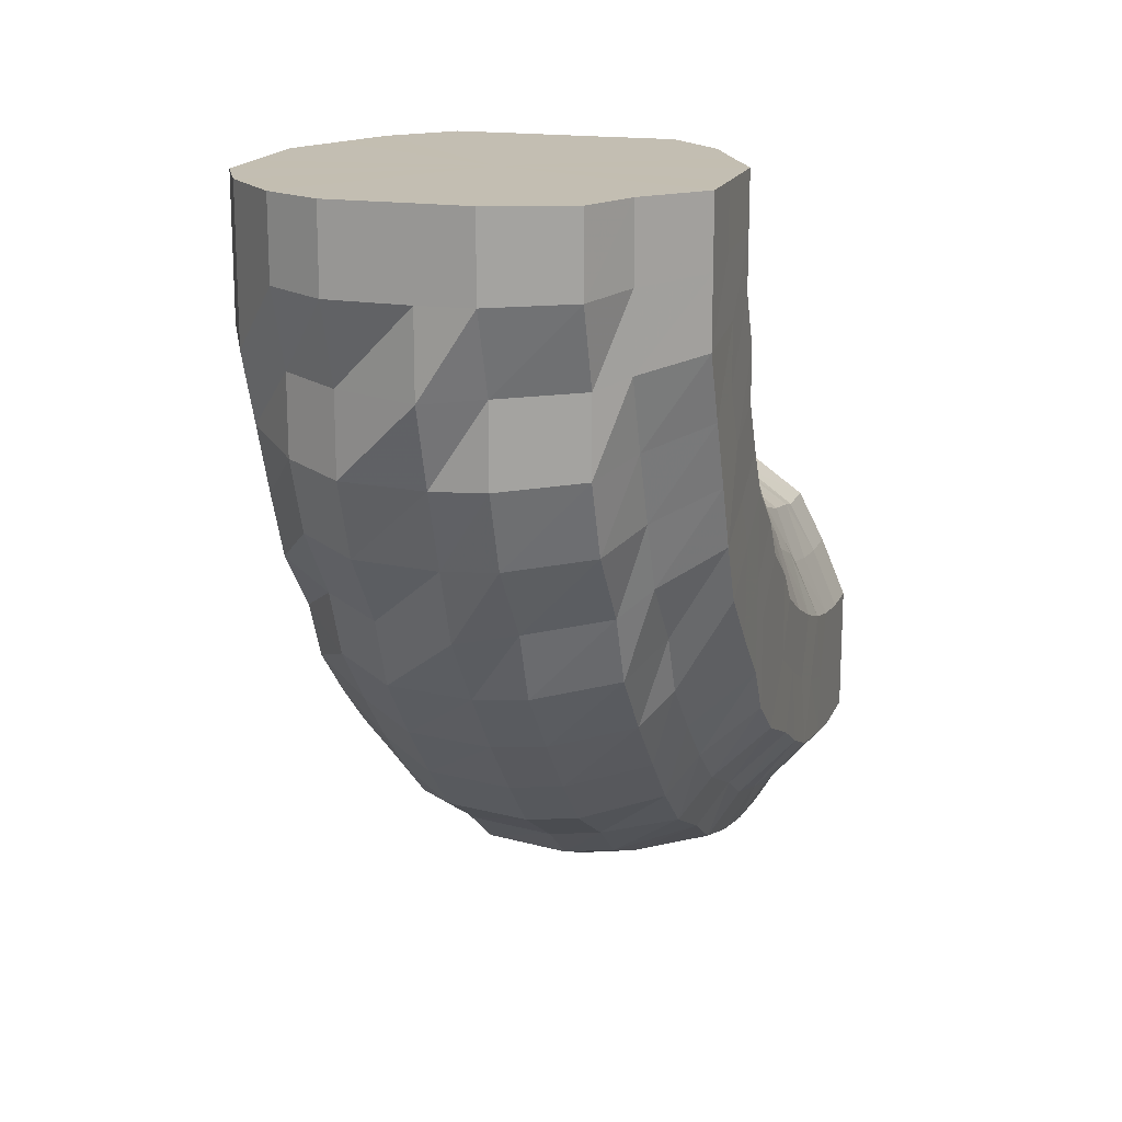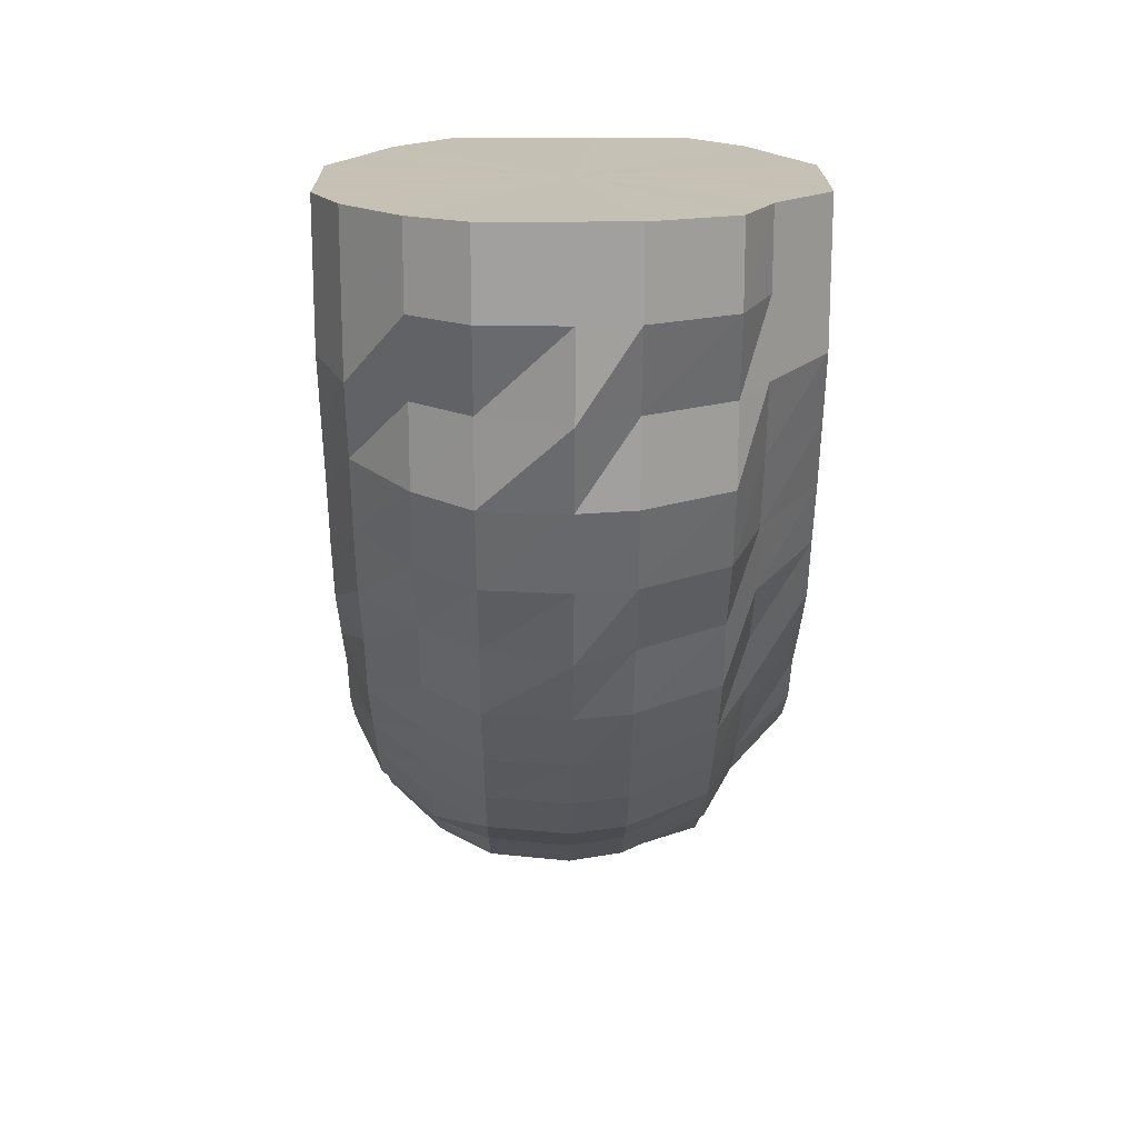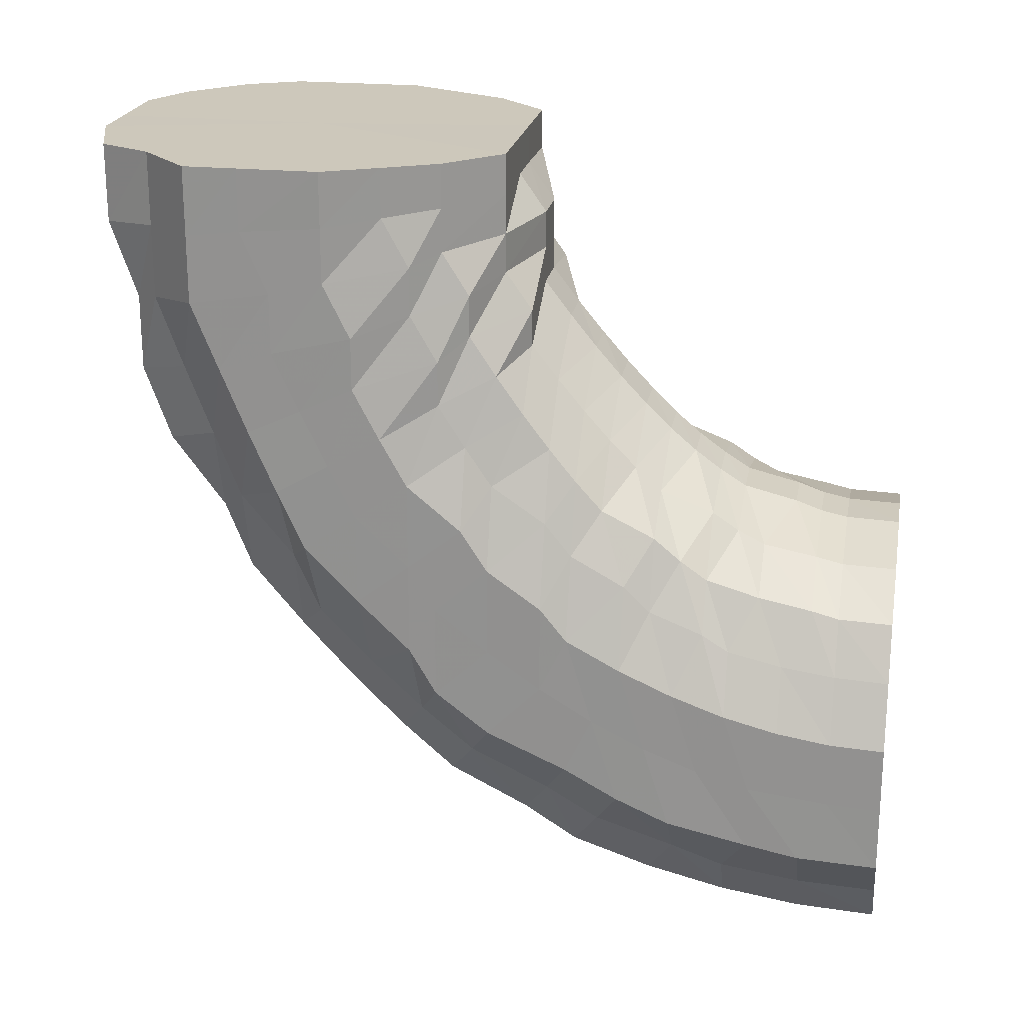
<metadata>
{"format":"obj","ext":"obj","renderer":"f3d","projection":"perspective","resolution":1024,"background":"white","views":[{"elev":17.3,"azim":16.5,"up":"+Z"},{"elev":18.4,"azim":-0.6,"up":"+Z"},{"elev":21.8,"azim":100.3,"up":"+Z"}]}
</metadata>
<code>
o 11350
v 2230 1887 15.6
v 2230 1887 15.6
v 2230 1887 15.6
v 2230 1887 15.61
v 2229 1887 15.61
v 2230 1887 15.6
v 2229 1887 15.62
v 2229 1887 15.63
v 2229 1887 15.61
v 2230 1887 15.61
v 2230 1887 15.61
v 2229 1887 15.62
v 2230 1887 15.61
v 2230 1887 15.61
v 2230 1887 15.61
v 2230 1887 15.6
v 2230 1887 15.6
v 2230 1887 15.62
v 2230 1887 15.62
v 2230 1887 15.63
v 2230 1887 15.62
v 2230 1887 15.6
v 2230 1887 15.61
v 2230 1887 15.64
v 2230 1887 15.64
v 2230 1887 15.63
v 2230 1887 15.61
v 2230 1887 15.63
v 2230 1887 15.66
v 2230 1887 15.66
v 2230 1887 15.65
v 2230 1887 15.63
v 2230 1887 15.65
v 2230 1887 15.68
v 2230 1887 15.69
v 2230 1887 15.68
v 2230 1887 15.65
v 2230 1887 15.68
v 2230 1887 15.71
v 2230 1887 15.71
v 2230 1887 15.7
v 2230 1887 15.68
v 2230 1887 15.7
v 2230 1887 15.73
v 2230 1887 15.73
v 2230 1887 15.73
v 2230 1887 15.7
v 2230 1887 15.73
v 2230 1887 15.75
v 2230 1887 15.75
v 2230 1887 15.75
v 2230 1887 15.73
v 2230 1887 15.75
v 2230 1887 15.76
v 2230 1887 15.77
v 2230 1887 15.76
v 2230 1887 15.75
v 2230 1887 15.76
v 2230 1887 15.77
v 2230 1887 15.77
v 2230 1887 15.77
v 2230 1887 15.76
v 2230 1887 15.77
v 2230 1887 15.77
v 2230 1887 15.77
v 2230 1887 15.77
v 2230 1887 15.77
v 2230 1887 15.77
v 2229 1887 15.76
v 2229 1887 15.77
v 2229 1887 15.76
v 2230 1887 15.77
v 2229 1887 15.76
v 2229 1887 15.75
v 2229 1887 15.75
v 2229 1887 15.75
v 2229 1887 15.76
v 2229 1887 15.75
v 2229 1887 15.73
v 2229 1887 15.73
v 2229 1887 15.73
v 2229 1887 15.75
v 2229 1887 15.73
v 2229 1887 15.71
v 2229 1887 15.71
v 2229 1887 15.7
v 2229 1887 15.73
v 2229 1887 15.7
v 2229 1887 15.68
v 2229 1887 15.69
v 2229 1887 15.68
v 2229 1887 15.7
v 2229 1887 15.68
v 2229 1887 15.66
v 2229 1887 15.66
v 2229 1887 15.65
v 2229 1887 15.68
v 2229 1887 15.65
v 2229 1887 15.63
v 2229 1887 15.65
v 2229 1887 15.63
v 2229 1887 15.64
v 2229 1887 15.64
v 2229 1887 15.63
v 2230 1887 15.62
v 2230 1887 15.63
v 2230 1887 15.62
v 2229 1887 15.64
v 2229 1887 15.65
v 2230 1887 15.64
v 2230 1887 15.63
v 2230 1887 15.64
v 2230 1887 15.64
v 2230 1887 15.64
v 2230 1887 15.65
v 2230 1887 15.65
v 2230 1887 15.66
v 2230 1887 15.67
v 2230 1887 15.68
v 2230 1887 15.7
v 2230 1887 15.71
v 2230 1887 15.72
v 2230 1887 15.73
v 2230 1887 15.74
v 2230 1887 15.75
v 2230 1887 15.76
v 2230 1887 15.77
v 2230 1887 15.77
v 2230 1887 15.78
v 2230 1887 15.78
v 2230 1887 15.78
v 2230 1887 15.78
v 2230 1887 15.78
v 2229 1887 15.77
v 2229 1887 15.78
v 2229 1887 15.76
v 2229 1887 15.77
v 2229 1887 15.74
v 2229 1887 15.75
v 2229 1887 15.72
v 2229 1887 15.73
v 2229 1887 15.7
v 2229 1887 15.71
v 2229 1887 15.67
v 2229 1887 15.68
v 2229 1887 15.66
v 2229 1887 15.65
v 2229 1887 15.66
v 2230 1887 15.66
v 2229 1887 15.68
v 2229 1887 15.7
v 2229 1887 15.68
v 2230 1887 15.65
v 2230 1887 15.67
v 2230 1887 15.67
v 2230 1887 15.66
v 2230 1887 15.67
v 2230 1887 15.66
v 2230 1887 15.68
v 2230 1887 15.68
v 2230 1887 15.7
v 2230 1887 15.7
v 2230 1887 15.71
v 2230 1887 15.72
v 2230 1887 15.73
v 2230 1887 15.74
v 2230 1887 15.75
v 2230 1887 15.76
v 2230 1887 15.77
v 2230 1887 15.77
v 2230 1887 15.78
v 2230 1887 15.79
v 2230 1887 15.79
v 2230 1887 15.79
v 2230 1887 15.8
v 2230 1887 15.79
v 2230 1887 15.8
v 2229 1887 15.79
v 2229 1887 15.79
v 2229 1887 15.77
v 2229 1887 15.78
v 2229 1887 15.76
v 2229 1887 15.77
v 2229 1887 15.74
v 2229 1887 15.75
v 2229 1887 15.72
v 2229 1887 15.73
v 2229 1887 15.71
v 2229 1887 15.7
v 2229 1887 15.71
v 2229 1887 15.7
v 2229 1887 15.73
v 2229 1887 15.75
v 2229 1887 15.73
v 2230 1887 15.69
v 2229 1887 15.72
v 2230 1887 15.72
v 2230 1887 15.69
v 2230 1887 15.71
v 2230 1887 15.69
v 2230 1887 15.72
v 2230 1887 15.7
v 2230 1887 15.72
v 2230 1887 15.71
v 2230 1887 15.73
v 2230 1887 15.73
v 2230 1887 15.75
v 2230 1887 15.75
v 2230 1887 15.76
v 2230 1887 15.76
v 2230 1887 15.78
v 2230 1887 15.78
v 2230 1887 15.79
v 2230 1887 15.79
v 2230 1887 15.81
v 2230 1887 15.8
v 2230 1887 15.82
v 2230 1887 15.81
v 2230 1887 15.82
v 2230 1887 15.81
v 2230 1887 15.82
v 2229 1887 15.8
v 2229 1887 15.82
v 2229 1887 15.79
v 2229 1887 15.81
v 2229 1887 15.78
v 2229 1887 15.79
v 2229 1887 15.76
v 2229 1887 15.78
v 2229 1887 15.76
v 2229 1887 15.75
v 2229 1887 15.77
v 2229 1887 15.76
v 2229 1887 15.78
v 2229 1887 15.8
v 2229 1887 15.79
v 2229 1887 15.75
v 2229 1887 15.78
v 2229 1887 15.77
v 2230 1887 15.74
v 2230 1887 15.77
v 2230 1887 15.74
v 2230 1887 15.77
v 2230 1887 15.74
v 2230 1887 15.77
v 2230 1887 15.75
v 2230 1887 15.77
v 2230 1887 15.76
v 2230 1887 15.78
v 2230 1887 15.77
v 2230 1887 15.79
v 2230 1887 15.78
v 2230 1887 15.8
v 2230 1887 15.8
v 2230 1887 15.81
v 2230 1887 15.81
v 2230 1887 15.82
v 2230 1887 15.82
v 2230 1887 15.83
v 2230 1887 15.83
v 2230 1887 15.84
v 2230 1887 15.83
v 2230 1887 15.84
v 2230 1887 15.83
v 2230 1887 15.84
v 2229 1887 15.83
v 2229 1887 15.84
v 2229 1887 15.82
v 2229 1887 15.83
v 2229 1887 15.81
v 2229 1887 15.82
v 2229 1887 15.81
v 2229 1887 15.8
v 2229 1887 15.82
v 2229 1887 15.81
v 2229 1887 15.83
v 2229 1887 15.84
v 2229 1887 15.84
v 2229 1887 15.81
v 2229 1887 15.84
v 2229 1887 15.83
v 2229 1887 15.8
v 2229 1887 15.83
v 2230 1887 15.79
v 2230 1887 15.82
v 2230 1887 15.79
v 2230 1887 15.82
v 2230 1887 15.79
v 2230 1887 15.82
v 2230 1887 15.8
v 2230 1887 15.83
v 2230 1887 15.81
v 2230 1887 15.83
v 2230 1887 15.81
v 2230 1887 15.84
v 2230 1887 15.82
v 2230 1887 15.84
v 2230 1887 15.83
v 2230 1887 15.85
v 2230 1887 15.84
v 2230 1887 15.86
v 2230 1887 15.85
v 2230 1887 15.86
v 2230 1887 15.85
v 2230 1887 15.87
v 2230 1887 15.86
v 2230 1887 15.87
v 2230 1887 15.86
v 2230 1887 15.87
v 2229 1887 15.85
v 2229 1887 15.87
v 2229 1887 15.85
v 2229 1887 15.86
v 2229 1887 15.86
v 2229 1887 15.85
v 2229 1887 15.87
v 2229 1887 15.87
v 2229 1887 15.88
v 2229 1887 15.88
v 2229 1887 15.89
v 2229 1887 15.86
v 2229 1887 15.89
v 2229 1887 15.91
v 2229 1887 15.89
v 2229 1887 15.91
v 2229 1887 15.86
v 2229 1887 15.89
v 2229 1887 15.91
v 2229 1887 15.85
v 2229 1887 15.88
v 2229 1887 15.91
v 2230 1887 15.85
v 2230 1887 15.88
v 2230 1887 15.91
v 2230 1887 15.85
v 2230 1887 15.88
v 2230 1887 15.91
v 2230 1887 15.85
v 2230 1887 15.88
v 2230 1887 15.91
v 2230 1887 15.85
v 2230 1887 15.88
v 2230 1887 15.91
v 2230 1887 15.86
v 2230 1887 15.89
v 2230 1887 15.91
v 2230 1887 15.86
v 2230 1887 15.89
v 2230 1887 15.91
v 2230 1887 15.87
v 2230 1887 15.89
v 2230 1887 15.91
v 2230 1887 15.87
v 2230 1887 15.89
v 2230 1887 15.91
v 2230 1887 15.88
v 2230 1887 15.89
v 2230 1887 15.91
v 2230 1887 15.88
v 2230 1887 15.9
v 2230 1887 15.91
v 2230 1887 15.88
v 2230 1887 15.9
v 2230 1887 15.91
v 2230 1887 15.88
v 2230 1887 15.9
v 2230 1887 15.91
v 2230 1887 15.88
v 2230 1887 15.9
v 2230 1887 15.91
v 2229 1887 15.88
v 2229 1887 15.9
v 2229 1887 15.91
v 2229 1887 15.9
v 2229 1887 15.91
v 2229 1887 15.89
v 2229 1887 15.91
v 2229 1887 15.91
v 2229 1887 15.91
v 2229 1887 15.91
v 2229 1887 15.91
v 2229 1887 15.91
v 2229 1887 15.91
v 2230 1887 15.91
v 2230 1887 15.91
v 2229 1887 15.91
v 2229 1887 15.91
v 2230 1887 15.91
v 2229 1887 15.91
v 2230 1887 15.91
v 2230 1887 15.91
v 2230 1887 15.91
v 2230 1887 15.91
v 2230 1887 15.91
v 2230 1887 15.91
v 2230 1887 15.91
v 2230 1887 15.91
v 2230 1887 15.91
v 2230 1887 15.91
v 2230 1887 15.91
v 2230 1887 15.6
v 2230 1887 15.6
v 2230 1887 15.68
v 2229 1887 15.61
v 2230 1887 15.6
v 2229 1887 15.63
v 2230 1887 15.61
v 2229 1887 15.65
v 2230 1887 15.63
v 2229 1887 15.68
v 2230 1887 15.65
v 2229 1887 15.7
v 2230 1887 15.68
v 2229 1887 15.73
v 2230 1887 15.7
v 2229 1887 15.75
v 2230 1887 15.73
v 2230 1887 15.75
v 2229 1887 15.76
v 2230 1887 15.76
v 2230 1887 15.77
v 2230 1887 15.77
f 1 2 3
f 3 4 5
f 2 4 6
f 5 7 8
f 4 7 9
f 2 10 4
f 4 11 7
f 10 11 4
f 11 12 7
f 13 10 2
f 10 14 11
f 15 13 2
f 15 2 16
f 17 15 1
f 13 18 10
f 18 14 10
f 19 13 15
f 20 18 13
f 19 20 13
f 21 19 15
f 21 15 22
f 23 21 17
f 24 19 21
f 25 20 19
f 24 25 19
f 26 24 21
f 26 21 27
f 28 26 23
f 29 24 26
f 30 25 24
f 29 30 24
f 31 29 26
f 31 26 32
f 33 31 28
f 34 29 31
f 35 30 29
f 34 35 29
f 36 34 31
f 36 31 37
f 38 36 33
f 39 34 36
f 40 35 34
f 39 40 34
f 41 39 36
f 41 36 42
f 43 41 38
f 44 39 41
f 45 40 39
f 44 45 39
f 46 44 41
f 46 41 47
f 48 46 43
f 49 44 46
f 50 45 44
f 49 50 44
f 51 49 46
f 51 46 52
f 53 51 48
f 54 49 51
f 55 50 49
f 54 55 49
f 56 54 51
f 56 51 57
f 58 56 53
f 59 54 56
f 60 55 54
f 59 60 54
f 61 59 56
f 61 56 62
f 63 61 58
f 64 59 61
f 65 60 59
f 64 65 59
f 66 64 61
f 66 61 67
f 68 66 63
f 69 64 66
f 70 65 64
f 69 70 64
f 71 69 66
f 71 66 72
f 73 71 68
f 74 69 71
f 75 70 69
f 74 75 69
f 76 74 71
f 76 71 77
f 78 76 73
f 79 74 76
f 80 75 74
f 79 80 74
f 81 79 76
f 81 76 82
f 83 81 78
f 84 79 81
f 85 80 79
f 84 85 79
f 86 84 81
f 86 81 87
f 88 86 83
f 89 84 86
f 90 85 84
f 89 90 84
f 91 89 86
f 91 86 92
f 93 91 88
f 94 89 91
f 95 90 89
f 94 95 89
f 96 94 91
f 96 91 97
f 98 96 93
f 8 99 98
f 99 96 100
f 7 99 101
f 7 12 99
f 99 102 96
f 12 102 99
f 102 94 96
f 102 103 94
f 103 95 94
f 12 104 102
f 104 103 102
f 105 104 12
f 11 105 12
f 14 105 11
f 105 106 104
f 14 107 105
f 107 106 105
f 104 108 103
f 106 108 104
f 108 109 103
f 103 109 95
f 106 110 108
f 111 107 14
f 18 111 14
f 107 112 106
f 112 110 106
f 111 113 107
f 113 112 107
f 114 111 18
f 20 114 18
f 115 113 111
f 114 115 111
f 116 114 20
f 25 116 20
f 117 115 114
f 116 117 114
f 118 116 25
f 30 118 25
f 119 117 116
f 118 119 116
f 120 118 30
f 35 120 30
f 121 119 118
f 120 121 118
f 122 120 35
f 40 122 35
f 123 121 120
f 122 123 120
f 124 122 40
f 45 124 40
f 125 123 122
f 124 125 122
f 126 124 45
f 50 126 45
f 127 125 124
f 126 127 124
f 128 126 50
f 55 128 50
f 129 127 126
f 128 129 126
f 130 128 55
f 60 130 55
f 131 129 128
f 130 131 128
f 132 130 60
f 65 132 60
f 133 131 130
f 132 133 130
f 134 132 65
f 70 134 65
f 135 133 132
f 134 135 132
f 136 134 70
f 75 136 70
f 137 135 134
f 136 137 134
f 138 136 75
f 80 138 75
f 139 137 136
f 138 139 136
f 140 138 80
f 85 140 80
f 141 139 138
f 140 141 138
f 142 140 85
f 90 142 85
f 143 141 140
f 142 143 140
f 144 142 90
f 95 144 90
f 109 144 95
f 144 145 142
f 145 143 142
f 109 146 144
f 146 145 144
f 147 146 109
f 108 147 109
f 110 147 108
f 147 148 146
f 110 149 147
f 149 148 147
f 146 150 145
f 148 150 146
f 150 151 145
f 145 151 143
f 148 152 150
f 153 149 110
f 112 153 110
f 149 154 148
f 154 152 148
f 153 155 149
f 155 154 149
f 156 153 112
f 113 156 112
f 157 155 153
f 156 157 153
f 158 156 113
f 115 158 113
f 159 157 156
f 158 159 156
f 160 158 115
f 117 160 115
f 161 159 158
f 160 161 158
f 162 160 117
f 119 162 117
f 163 161 160
f 162 163 160
f 164 162 119
f 121 164 119
f 165 163 162
f 164 165 162
f 166 164 121
f 123 166 121
f 167 165 164
f 166 167 164
f 168 166 123
f 125 168 123
f 169 167 166
f 168 169 166
f 170 168 125
f 127 170 125
f 171 169 168
f 170 171 168
f 172 170 127
f 129 172 127
f 173 171 170
f 172 173 170
f 174 172 129
f 131 174 129
f 175 173 172
f 174 175 172
f 176 174 131
f 133 176 131
f 177 175 174
f 176 177 174
f 178 176 133
f 135 178 133
f 179 177 176
f 178 179 176
f 180 178 135
f 137 180 135
f 181 179 178
f 180 181 178
f 182 180 137
f 139 182 137
f 183 181 180
f 182 183 180
f 184 182 139
f 141 184 139
f 185 183 182
f 184 185 182
f 186 184 141
f 143 186 141
f 151 186 143
f 186 187 184
f 187 185 184
f 151 188 186
f 188 187 186
f 189 188 151
f 150 189 151
f 152 189 150
f 189 190 188
f 152 191 189
f 191 190 189
f 188 192 187
f 190 192 188
f 192 193 187
f 187 193 185
f 190 194 192
f 195 191 152
f 154 195 152
f 191 196 190
f 196 194 190
f 195 197 191
f 197 196 191
f 198 195 154
f 155 198 154
f 199 197 195
f 198 199 195
f 200 198 155
f 157 200 155
f 201 199 198
f 200 201 198
f 202 200 157
f 159 202 157
f 203 201 200
f 202 203 200
f 204 202 159
f 161 204 159
f 205 203 202
f 204 205 202
f 206 204 161
f 163 206 161
f 207 205 204
f 206 207 204
f 208 206 163
f 165 208 163
f 209 207 206
f 208 209 206
f 210 208 165
f 167 210 165
f 211 209 208
f 210 211 208
f 212 210 167
f 169 212 167
f 213 211 210
f 212 213 210
f 214 212 169
f 171 214 169
f 215 213 212
f 214 215 212
f 216 214 171
f 173 216 171
f 217 215 214
f 216 217 214
f 218 216 173
f 175 218 173
f 219 217 216
f 218 219 216
f 220 218 175
f 177 220 175
f 221 219 218
f 220 221 218
f 222 220 177
f 179 222 177
f 223 221 220
f 222 223 220
f 224 222 179
f 181 224 179
f 225 223 222
f 224 225 222
f 226 224 181
f 183 226 181
f 227 225 224
f 226 227 224
f 228 226 183
f 185 228 183
f 193 228 185
f 228 229 226
f 229 227 226
f 193 230 228
f 230 229 228
f 231 230 193
f 192 231 193
f 194 231 192
f 231 232 230
f 194 233 231
f 233 232 231
f 230 234 229
f 232 234 230
f 234 235 229
f 229 235 227
f 232 236 234
f 237 233 194
f 196 237 194
f 233 238 232
f 238 236 232
f 237 239 233
f 239 238 233
f 240 237 196
f 197 240 196
f 241 239 237
f 240 241 237
f 242 240 197
f 199 242 197
f 243 241 240
f 242 243 240
f 244 242 199
f 201 244 199
f 245 243 242
f 244 245 242
f 246 244 201
f 203 246 201
f 247 245 244
f 246 247 244
f 248 246 203
f 205 248 203
f 249 247 246
f 248 249 246
f 250 248 205
f 207 250 205
f 251 249 248
f 250 251 248
f 252 250 207
f 209 252 207
f 253 251 250
f 252 253 250
f 254 252 209
f 211 254 209
f 255 253 252
f 254 255 252
f 256 254 211
f 213 256 211
f 257 255 254
f 256 257 254
f 258 256 213
f 215 258 213
f 259 257 256
f 258 259 256
f 260 258 215
f 217 260 215
f 261 259 258
f 260 261 258
f 262 260 217
f 219 262 217
f 263 261 260
f 262 263 260
f 264 262 219
f 221 264 219
f 265 263 262
f 264 265 262
f 266 264 221
f 223 266 221
f 267 265 264
f 266 267 264
f 268 266 223
f 225 268 223
f 269 267 266
f 268 269 266
f 270 268 225
f 227 270 225
f 235 270 227
f 270 271 268
f 271 269 268
f 235 272 270
f 272 271 270
f 273 272 235
f 234 273 235
f 236 273 234
f 273 274 272
f 236 275 273
f 275 274 273
f 272 276 271
f 274 276 272
f 276 277 271
f 271 277 269
f 274 278 276
f 279 275 236
f 238 279 236
f 275 280 274
f 280 278 274
f 279 281 275
f 281 280 275
f 282 279 238
f 239 282 238
f 283 281 279
f 282 283 279
f 284 282 239
f 241 284 239
f 285 283 282
f 284 285 282
f 286 284 241
f 243 286 241
f 287 285 284
f 286 287 284
f 288 286 243
f 245 288 243
f 289 287 286
f 288 289 286
f 290 288 245
f 247 290 245
f 291 289 288
f 290 291 288
f 292 290 247
f 249 292 247
f 293 291 290
f 292 293 290
f 294 292 249
f 251 294 249
f 295 293 292
f 294 295 292
f 296 294 251
f 253 296 251
f 297 295 294
f 296 297 294
f 298 296 253
f 255 298 253
f 299 297 296
f 298 299 296
f 300 298 255
f 257 300 255
f 301 299 298
f 300 301 298
f 302 300 257
f 259 302 257
f 303 301 300
f 302 303 300
f 304 302 259
f 261 304 259
f 305 303 302
f 304 305 302
f 306 304 261
f 263 306 261
f 307 305 304
f 306 307 304
f 308 306 263
f 265 308 263
f 309 307 306
f 308 309 306
f 310 308 265
f 267 310 265
f 311 309 308
f 310 311 308
f 312 310 267
f 269 312 267
f 277 312 269
f 312 313 310
f 313 311 310
f 277 314 312
f 314 313 312
f 315 314 277
f 276 315 277
f 278 315 276
f 315 316 314
f 278 317 315
f 317 316 315
f 314 318 313
f 316 318 314
f 318 319 313
f 313 319 311
f 316 320 318
f 321 317 278
f 280 321 278
f 317 322 316
f 322 320 316
f 322 323 320
f 324 322 317
f 321 324 317
f 324 325 322
f 326 321 280
f 281 326 280
f 327 324 321
f 326 327 321
f 327 328 324
f 329 326 281
f 283 329 281
f 330 327 326
f 329 330 326
f 330 331 327
f 332 329 283
f 285 332 283
f 333 330 329
f 332 333 329
f 333 334 330
f 335 332 285
f 287 335 285
f 336 333 332
f 335 336 332
f 336 337 333
f 338 335 287
f 289 338 287
f 339 336 335
f 338 339 335
f 339 340 336
f 341 338 289
f 291 341 289
f 342 339 338
f 341 342 338
f 342 343 339
f 344 341 291
f 293 344 291
f 345 342 341
f 344 345 341
f 345 346 342
f 347 344 293
f 295 347 293
f 348 345 344
f 347 348 344
f 348 349 345
f 350 347 295
f 297 350 295
f 351 348 347
f 350 351 347
f 351 352 348
f 353 350 297
f 299 353 297
f 354 351 350
f 353 354 350
f 354 355 351
f 356 353 299
f 301 356 299
f 357 354 353
f 356 357 353
f 357 358 354
f 359 356 301
f 303 359 301
f 360 357 356
f 359 360 356
f 360 361 357
f 362 359 303
f 305 362 303
f 363 360 359
f 362 363 359
f 363 364 360
f 365 362 305
f 307 365 305
f 366 363 362
f 365 366 362
f 366 367 363
f 368 365 307
f 309 368 307
f 369 366 365
f 368 369 365
f 369 370 366
f 371 368 309
f 311 371 309
f 319 371 311
f 371 372 368
f 372 369 368
f 372 373 369
f 374 372 371
f 319 374 371
f 374 375 372
f 376 374 319
f 376 377 374
f 318 376 319
f 320 376 318
f 320 378 376
f 379 380 372
f 381 379 374
f 382 381 376
f 383 382 320
f 381 379 384
f 382 381 384
f 379 380 384
f 383 382 384
f 380 385 369
f 380 385 384
f 386 383 322
f 386 383 384
f 387 386 324
f 387 386 384
f 385 388 366
f 385 388 384
f 389 387 327
f 389 387 384
f 390 389 330
f 390 389 384
f 388 391 363
f 388 391 384
f 392 390 333
f 392 390 384
f 393 392 336
f 393 392 384
f 391 394 360
f 391 394 384
f 395 393 384
f 395 393 339
f 394 396 384
f 394 396 357
f 397 395 384
f 397 395 342
f 396 398 384
f 396 398 354
f 399 397 384
f 399 397 345
f 398 400 384
f 400 399 384
f 398 400 351
f 400 399 348
f 401 402 403
f 402 404 403
f 405 401 403
f 404 406 403
f 407 405 403
f 406 408 403
f 409 407 403
f 408 410 403
f 411 409 403
f 410 412 403
f 413 411 403
f 412 414 403
f 415 413 403
f 414 416 403
f 417 415 403
f 418 417 403
f 416 419 403
f 420 418 403
f 419 421 403
f 422 420 403
f 421 422 403

</code>
